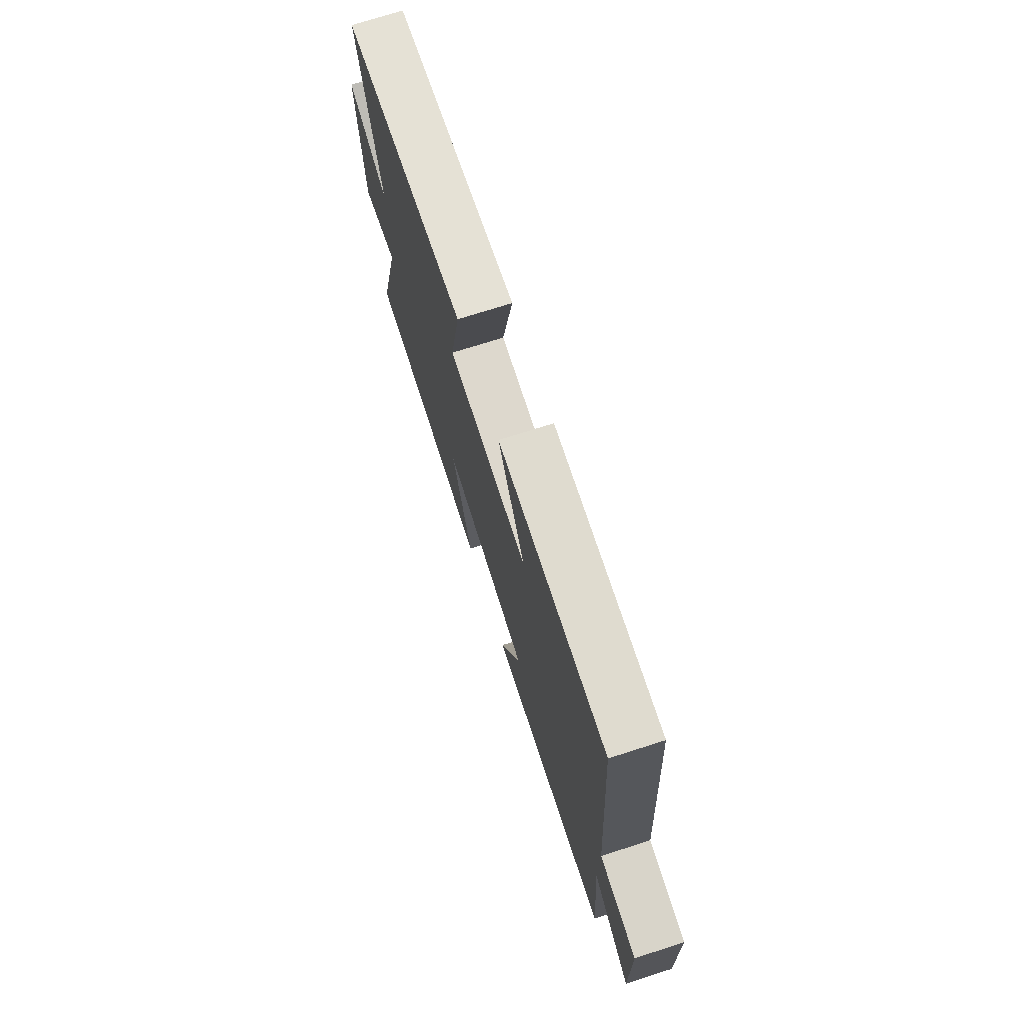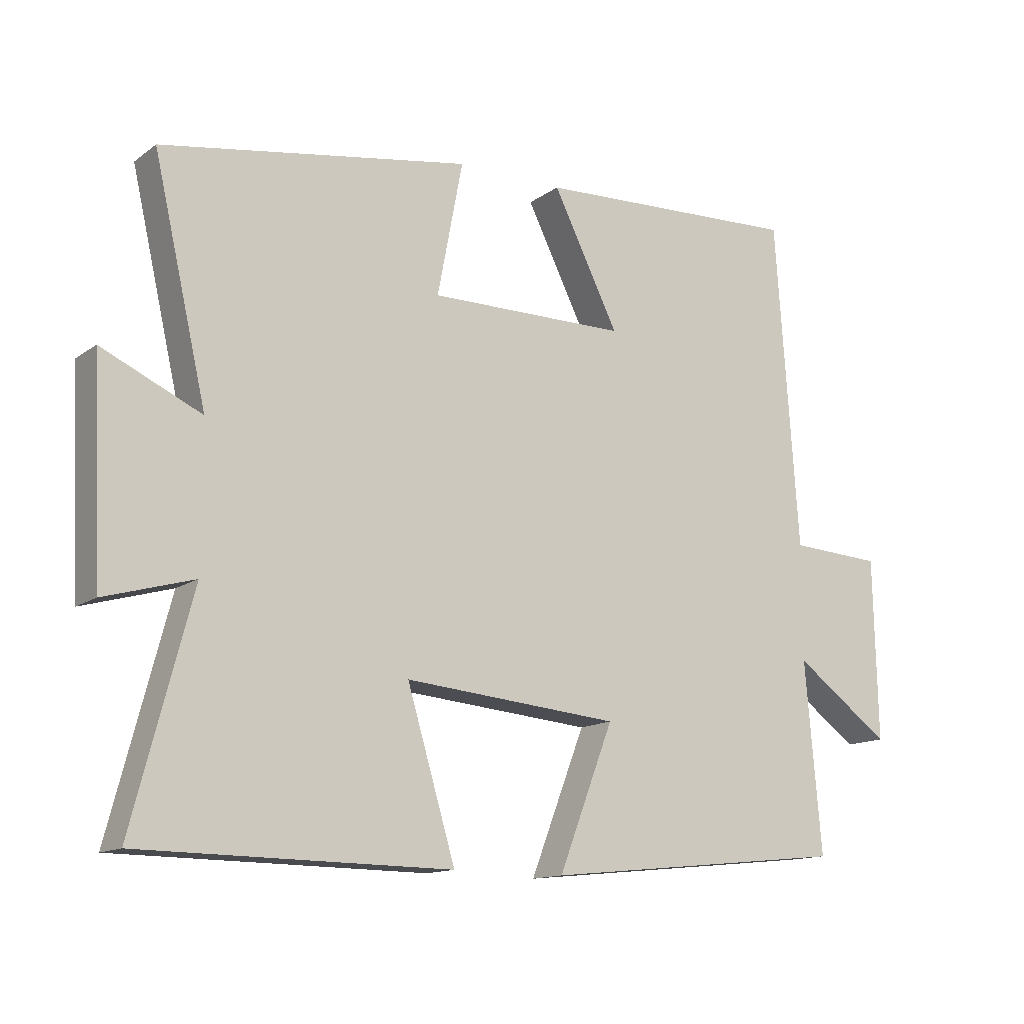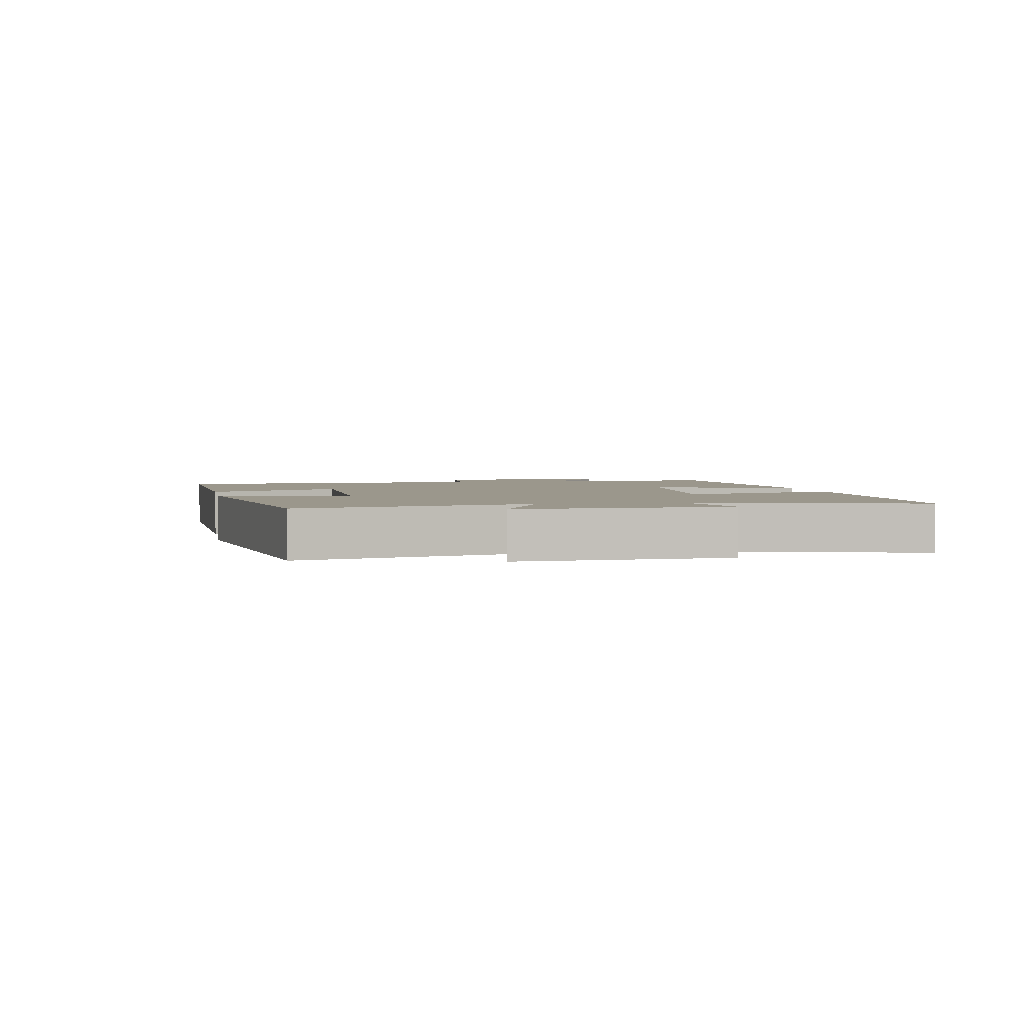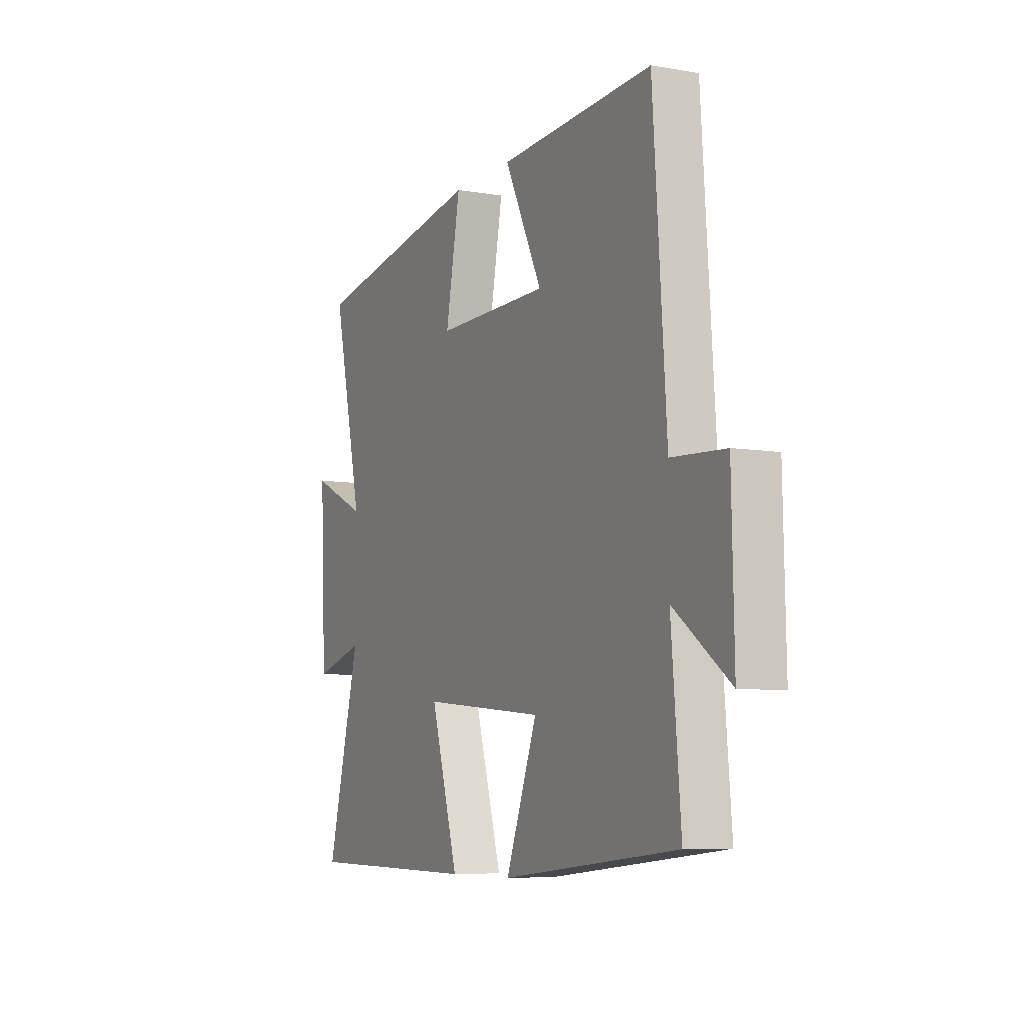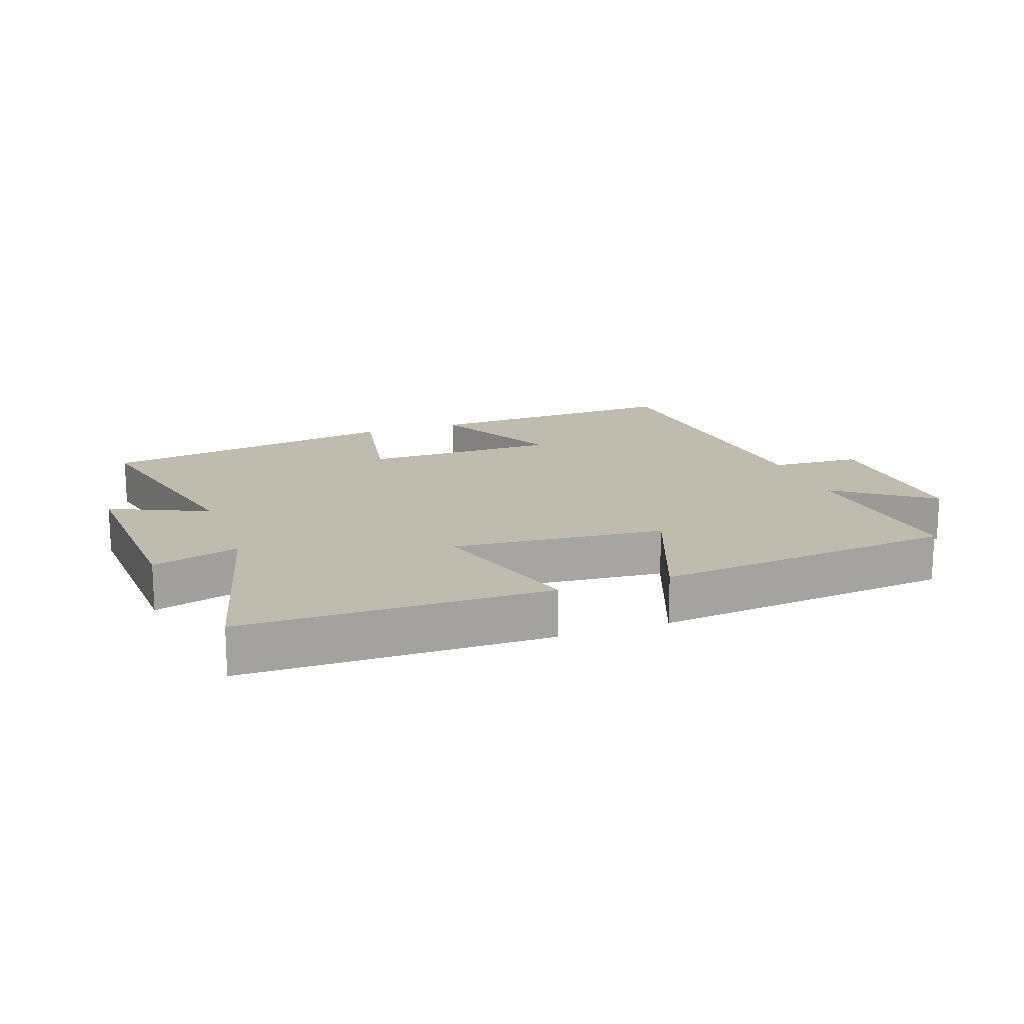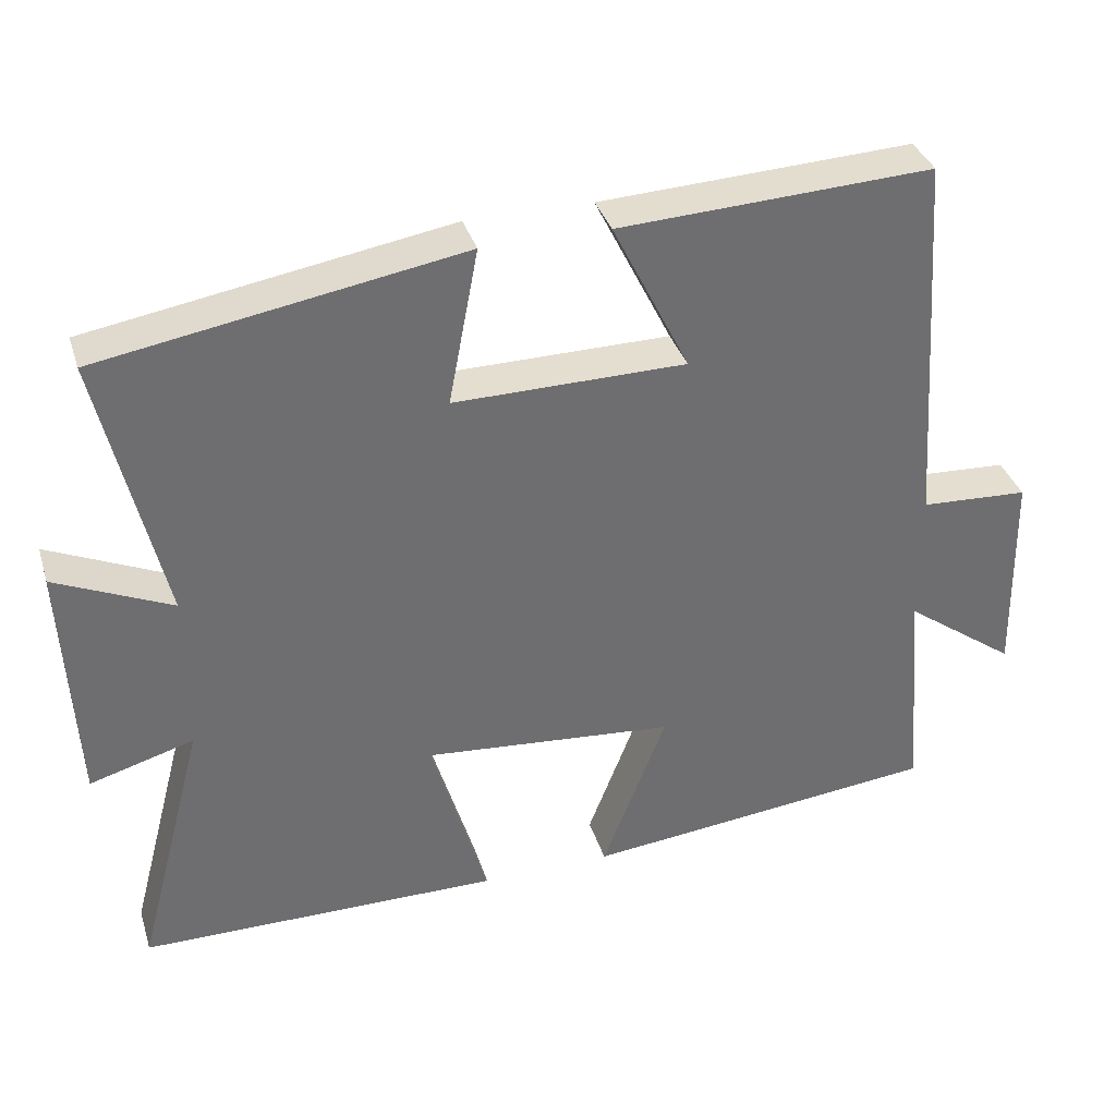
<metadata>
{"format":"obj","ext":"obj","renderer":"f3d","projection":"perspective","resolution":1024,"background":"white","views":[{"elev":72.5,"azim":-107.8,"up":"+Z"},{"elev":-13.6,"azim":146.8,"up":"+Z"},{"elev":2.7,"azim":79.7,"up":"+Y"},{"elev":-7.2,"azim":-116.1,"up":"+Z"},{"elev":16.1,"azim":160.2,"up":"+Y"},{"elev":35.9,"azim":163.3,"up":"+Z"}]}
</metadata>
<code>
v -0.525 0.07 -0.452
v -0.5 0.07 -0.161
v -0.648 0.07 -0.269
v -0.642 0.07 0.009
v -0.5 0.07 0.017
v -0.465 0.07 0.519
v -0.054 0.07 0.5
v -0.155 0.07 0.297
v 0.149 0.07 0.295
v 0.11 0.07 0.5
v 0.582 0.07 0.421
v 0.5 0.07 0.065
v 0.652 0.07 0.134
v 0.636 0.07 -0.19
v 0.5 0.07 -0.151
v 0.59 0.07 -0.495
v 0.116 0.07 -0.5
v 0.19 0.07 -0.252
v -0.14 0.07 -0.282
v -0.056 0.07 -0.5
v -0.525 0 -0.452
v -0.5 0 -0.161
v -0.648 0 -0.269
v -0.642 0 0.009
v -0.5 0 0.017
v -0.465 0 0.519
v -0.054 0 0.5
v -0.155 0 0.297
v 0.149 0 0.295
v 0.11 0 0.5
v 0.582 0 0.421
v 0.5 0 0.065
v 0.652 0 0.134
v 0.636 0 -0.19
v 0.5 0 -0.151
v 0.59 0 -0.495
v 0.116 0 -0.5
v 0.19 0 -0.252
v -0.14 0 -0.282
v -0.056 0 -0.5
f 19 20 1 2
f 18 19 2
f 15 16 17 18
f 15 18 2
f 12 13 14 15
f 12 15 2
f 9 10 11 12
f 8 9 12 2
f 7 8 2
f 6 7 2
f 5 6 2
f 2 3 4 5
f 22 21 40 39
f 22 39 38
f 38 37 36 35
f 22 38 35
f 35 34 33 32
f 22 35 32
f 32 31 30 29
f 22 32 29 28
f 22 28 27
f 22 27 26
f 22 26 25
f 25 24 23 22
f 1 21 22 2
f 2 22 23 3
f 3 23 24 4
f 4 24 25 5
f 5 25 26 6
f 6 26 27 7
f 7 27 28 8
f 8 28 29 9
f 9 29 30 10
f 10 30 31 11
f 11 31 32 12
f 12 32 33 13
f 13 33 34 14
f 14 34 35 15
f 15 35 36 16
f 16 36 37 17
f 17 37 38 18
f 18 38 39 19
f 19 39 40 20
f 20 40 21 1

</code>
